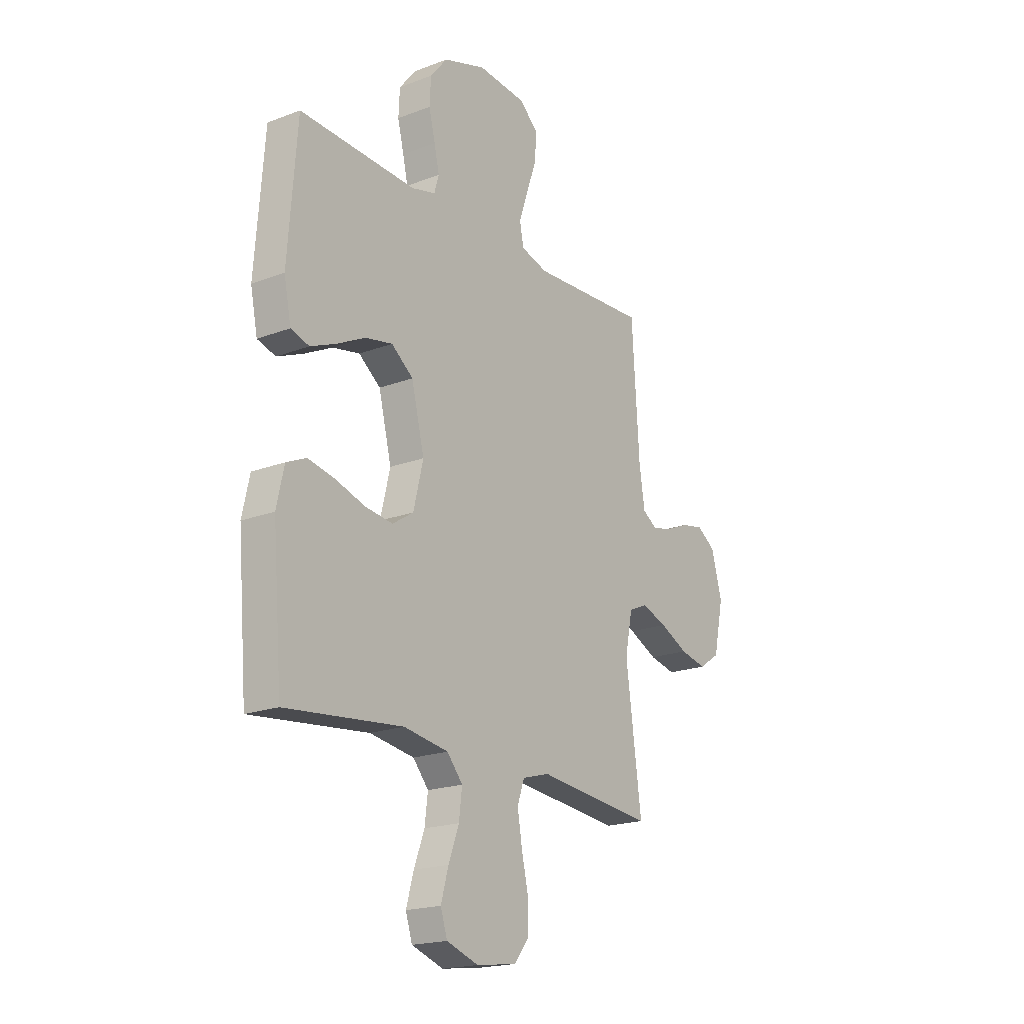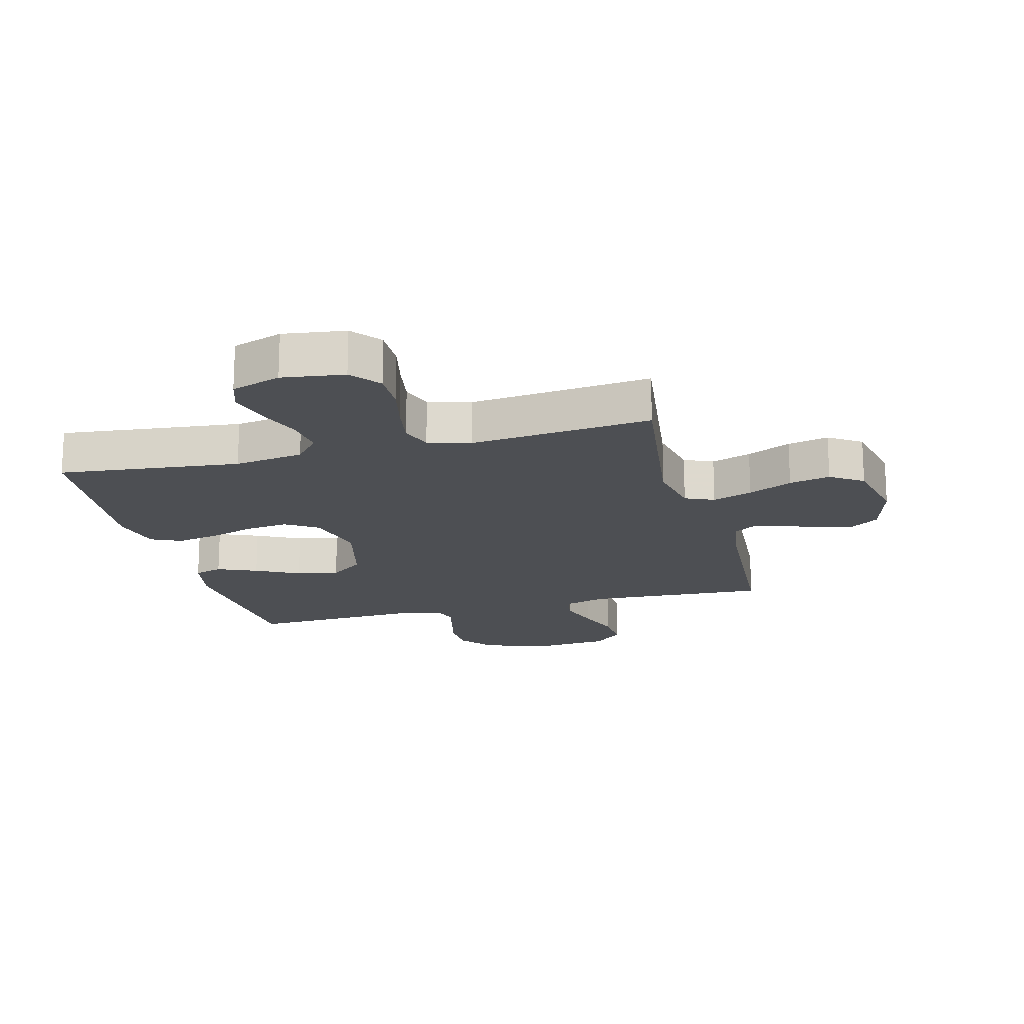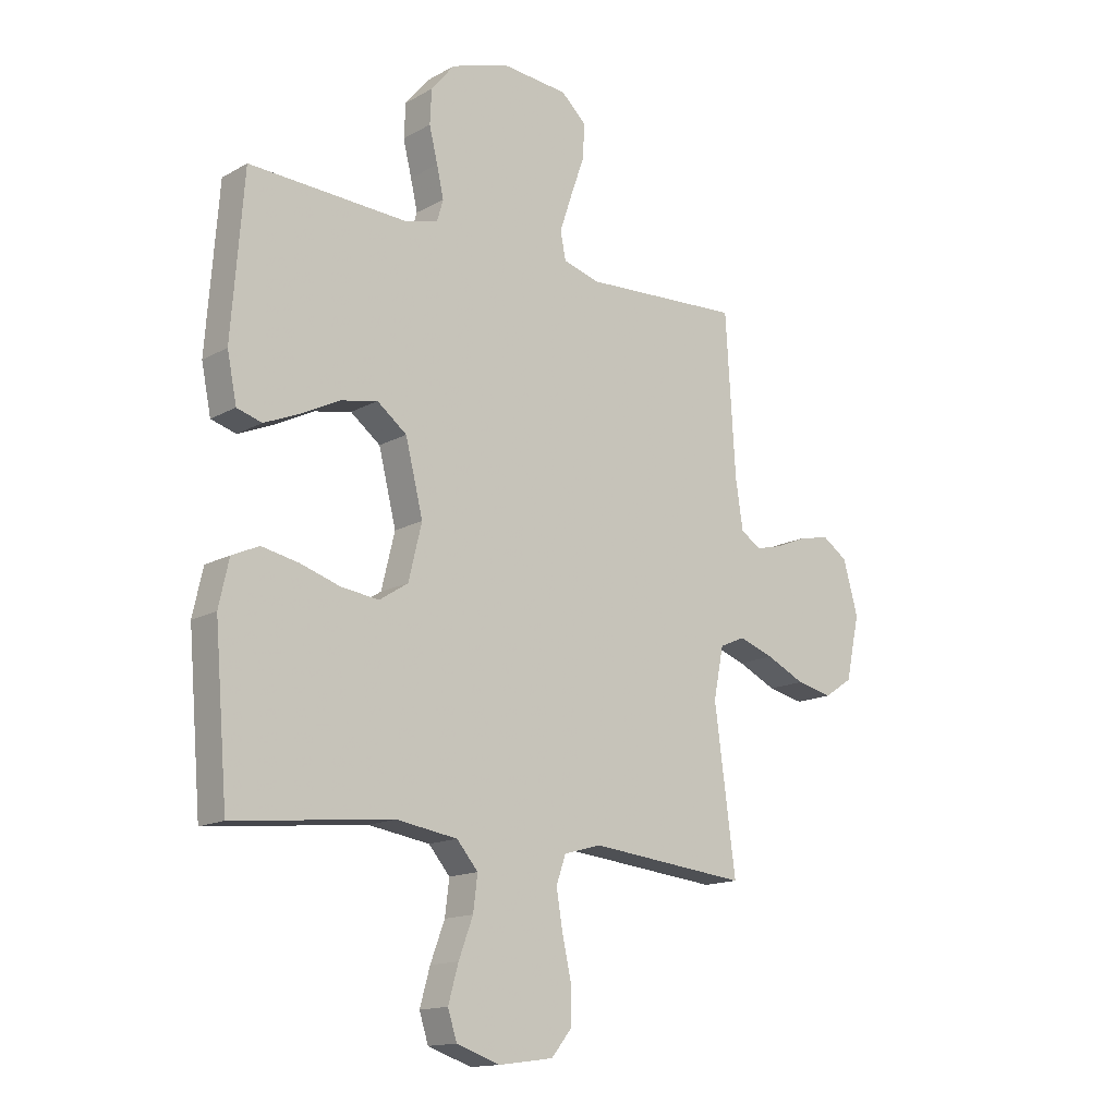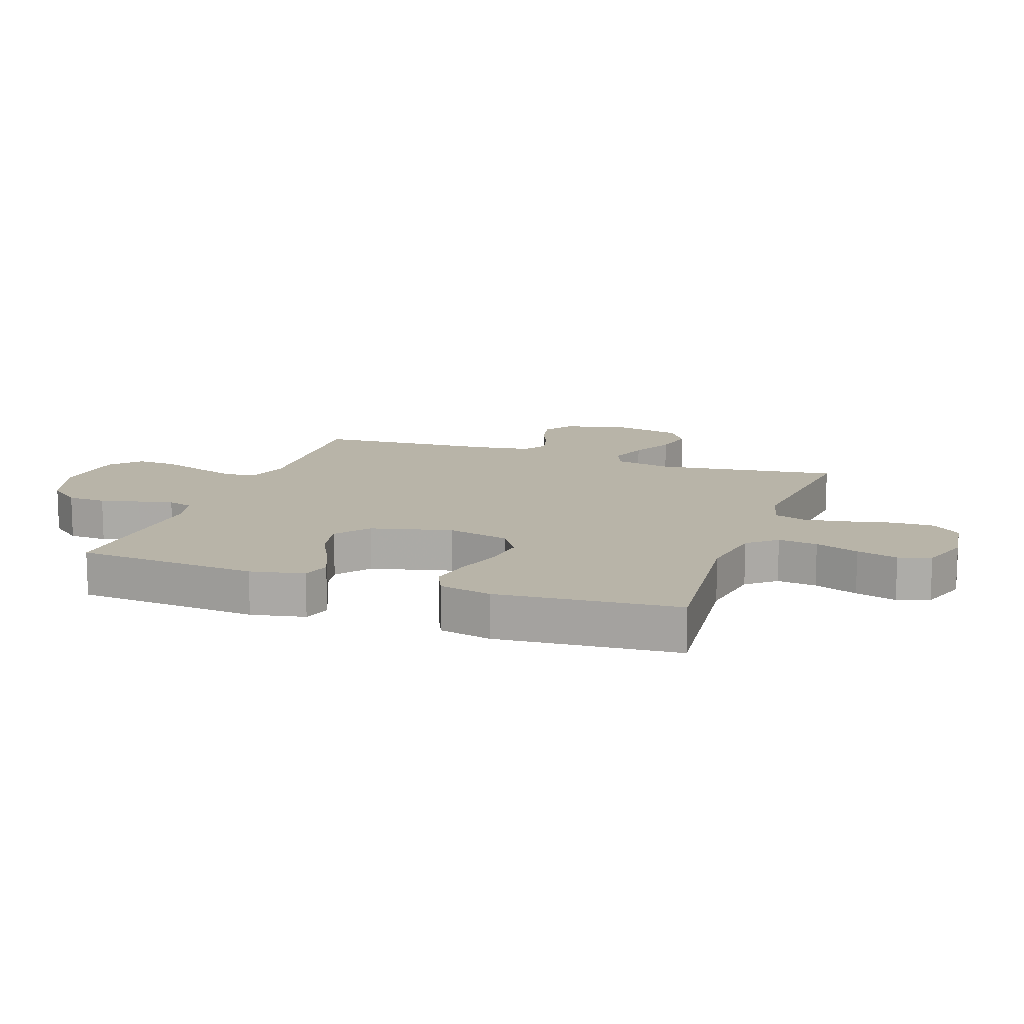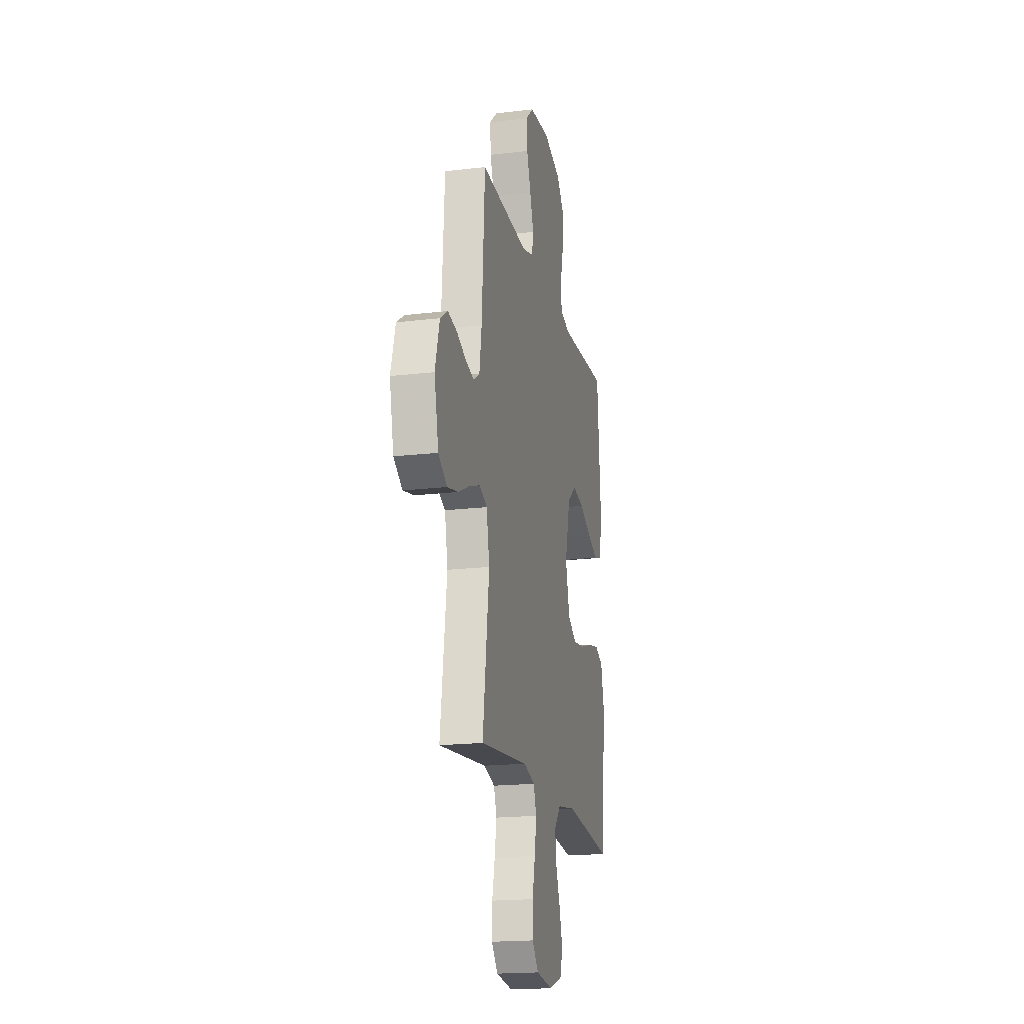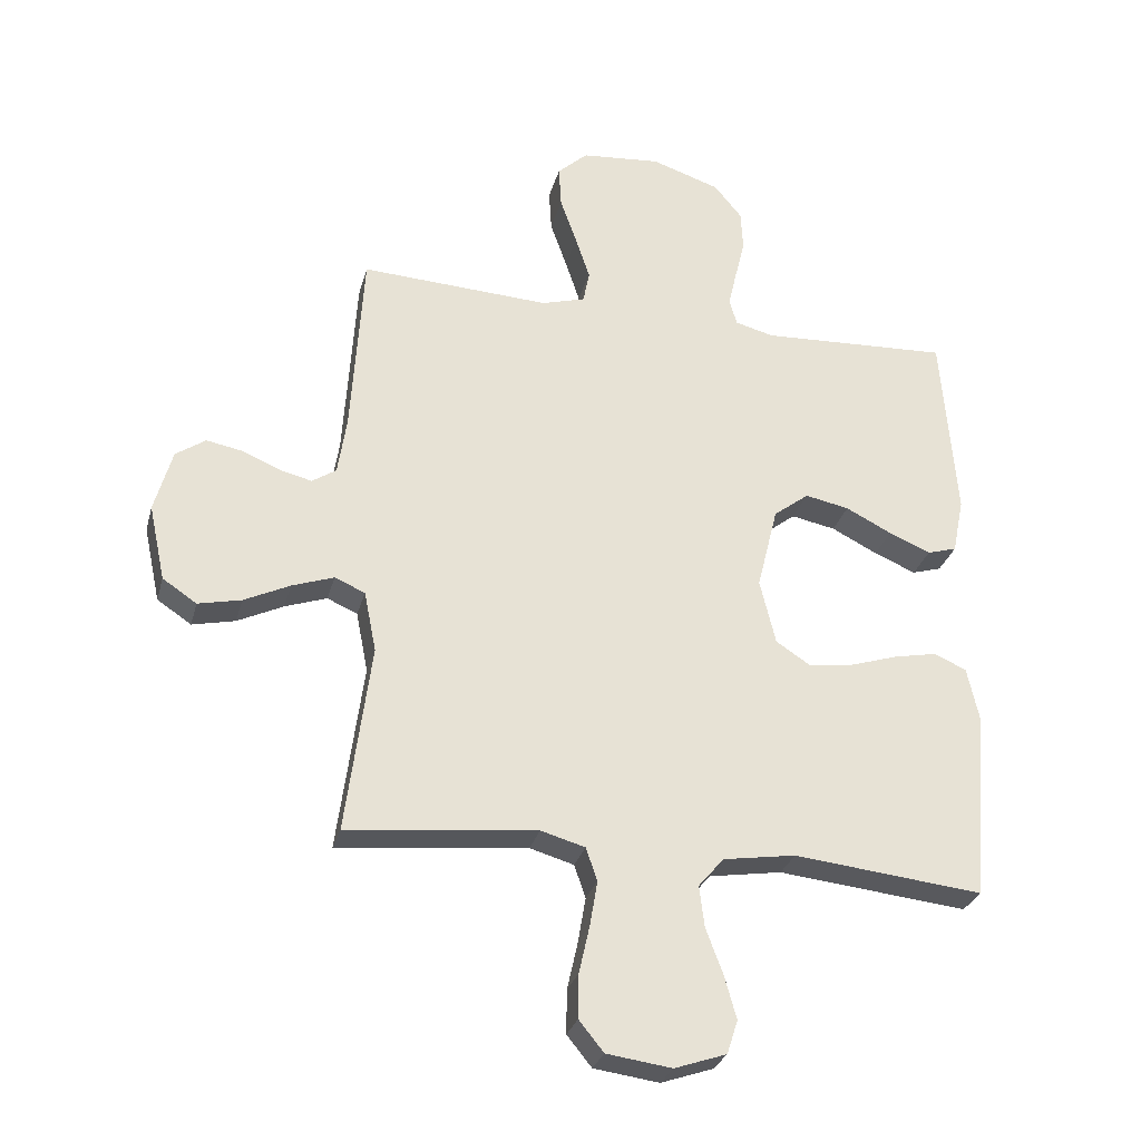
<metadata>
{"format":"obj","ext":"obj","renderer":"f3d","projection":"perspective","resolution":1024,"background":"white","views":[{"elev":-19.5,"azim":125.4,"up":"+Z"},{"elev":-17.9,"azim":-165.4,"up":"+Y"},{"elev":-14.8,"azim":139.8,"up":"+Z"},{"elev":13.0,"azim":109.4,"up":"+Y"},{"elev":-18.6,"azim":-77.0,"up":"+Z"},{"elev":-28.9,"azim":-14.3,"up":"+Z"}]}
</metadata>
<code>
v -0.5 0.07 -0.5
v -0.46 0.07 -0.2
v -0.479 0.07 -0.104
v -0.527 0.07 -0.083
v -0.593 0.07 -0.106
v -0.666 0.07 -0.141
v -0.734 0.07 -0.156
v -0.788 0.07 -0.12
v -0.814 0.07 0
v -0.786 0.07 0.1
v -0.739 0.07 0.132
v -0.682 0.07 0.121
v -0.623 0.07 0.096
v -0.571 0.07 0.083
v -0.533 0.07 0.108
v -0.519 0.07 0.2
v -0.5 0.07 0.5
v -0.2 0.07 0.484
v -0.131 0.07 0.504
v -0.121 0.07 0.555
v -0.144 0.07 0.624
v -0.17 0.07 0.698
v -0.174 0.07 0.764
v -0.126 0.07 0.808
v 0 0.07 0.819
v 0.109 0.07 0.783
v 0.153 0.07 0.729
v 0.156 0.07 0.665
v 0.14 0.07 0.6
v 0.127 0.07 0.543
v 0.139 0.07 0.502
v 0.2 0.07 0.486
v 0.5 0.07 0.5
v 0.523 0.07 0.2
v 0.505 0.07 0.111
v 0.458 0.07 0.097
v 0.392 0.07 0.125
v 0.319 0.07 0.162
v 0.249 0.07 0.176
v 0.193 0.07 0.133
v 0.16 0.07 0
v 0.185 0.07 -0.103
v 0.239 0.07 -0.138
v 0.31 0.07 -0.129
v 0.386 0.07 -0.105
v 0.455 0.07 -0.091
v 0.506 0.07 -0.114
v 0.525 0.07 -0.2
v 0.5 0.07 -0.5
v 0.2 0.07 -0.468
v 0.085 0.07 -0.486
v 0.045 0.07 -0.533
v 0.053 0.07 -0.598
v 0.08 0.07 -0.67
v 0.099 0.07 -0.738
v 0.082 0.07 -0.791
v 0 0.07 -0.819
v -0.103 0.07 -0.805
v -0.142 0.07 -0.757
v -0.141 0.07 -0.688
v -0.124 0.07 -0.612
v -0.112 0.07 -0.541
v -0.13 0.07 -0.489
v -0.2 0.07 -0.469
v -0.5 0 -0.5
v -0.46 0 -0.2
v -0.479 0 -0.104
v -0.527 0 -0.083
v -0.593 0 -0.106
v -0.666 0 -0.141
v -0.734 0 -0.156
v -0.788 0 -0.12
v -0.814 0 0
v -0.786 0 0.1
v -0.739 0 0.132
v -0.682 0 0.121
v -0.623 0 0.096
v -0.571 0 0.083
v -0.533 0 0.108
v -0.519 0 0.2
v -0.5 0 0.5
v -0.2 0 0.484
v -0.131 0 0.504
v -0.121 0 0.555
v -0.144 0 0.624
v -0.17 0 0.698
v -0.174 0 0.764
v -0.126 0 0.808
v 0 0 0.819
v 0.109 0 0.783
v 0.153 0 0.729
v 0.156 0 0.665
v 0.14 0 0.6
v 0.127 0 0.543
v 0.139 0 0.502
v 0.2 0 0.486
v 0.5 0 0.5
v 0.523 0 0.2
v 0.505 0 0.111
v 0.458 0 0.097
v 0.392 0 0.125
v 0.319 0 0.162
v 0.249 0 0.176
v 0.193 0 0.133
v 0.16 0 0
v 0.185 0 -0.103
v 0.239 0 -0.138
v 0.31 0 -0.129
v 0.386 0 -0.105
v 0.455 0 -0.091
v 0.506 0 -0.114
v 0.525 0 -0.2
v 0.5 0 -0.5
v 0.2 0 -0.468
v 0.085 0 -0.486
v 0.045 0 -0.533
v 0.053 0 -0.598
v 0.08 0 -0.67
v 0.099 0 -0.738
v 0.082 0 -0.791
v 0 0 -0.819
v -0.103 0 -0.805
v -0.142 0 -0.757
v -0.141 0 -0.688
v -0.124 0 -0.612
v -0.112 0 -0.541
v -0.13 0 -0.489
v -0.2 0 -0.469
f 59 60 61
f 58 59 61
f 57 58 61
f 56 57 61
f 55 56 61
f 54 55 61
f 53 54 61
f 52 53 61 62
f 51 52 62 63
f 48 49 50
f 47 48 50
f 46 47 50
f 45 46 50
f 44 45 50
f 51 63 64
f 50 51 64
f 44 50 64
f 43 44 64
f 36 37 38
f 35 36 38
f 34 35 38
f 33 34 38
f 32 33 38
f 31 32 38 39
f 27 28 29
f 26 27 29
f 25 26 29
f 24 25 29
f 23 24 29
f 22 23 29
f 21 22 29
f 20 21 29 30
f 19 20 30 31
f 16 17 18
f 31 39 40
f 19 31 40
f 18 19 40
f 16 18 40
f 15 16 40
f 11 12 13
f 10 11 13
f 9 10 13
f 8 9 13
f 7 8 13
f 6 7 13
f 5 6 13
f 4 5 13 14
f 64 1 2
f 43 64 2
f 42 43 2
f 15 40 41
f 14 15 41
f 4 14 41
f 3 4 41
f 2 3 41 42
f 125 124 123
f 125 123 122
f 125 122 121
f 125 121 120
f 125 120 119
f 125 119 118
f 125 118 117
f 126 125 117 116
f 127 126 116 115
f 114 113 112
f 114 112 111
f 114 111 110
f 114 110 109
f 114 109 108
f 128 127 115
f 128 115 114
f 128 114 108
f 128 108 107
f 102 101 100
f 102 100 99
f 102 99 98
f 102 98 97
f 102 97 96
f 103 102 96 95
f 93 92 91
f 93 91 90
f 93 90 89
f 93 89 88
f 93 88 87
f 93 87 86
f 93 86 85
f 94 93 85 84
f 95 94 84 83
f 82 81 80
f 104 103 95
f 104 95 83
f 104 83 82
f 104 82 80
f 104 80 79
f 77 76 75
f 77 75 74
f 77 74 73
f 77 73 72
f 77 72 71
f 77 71 70
f 77 70 69
f 78 77 69 68
f 66 65 128
f 66 128 107
f 66 107 106
f 105 104 79
f 105 79 78
f 105 78 68
f 105 68 67
f 106 105 67 66
f 1 65 66 2
f 2 66 67 3
f 3 67 68 4
f 4 68 69 5
f 5 69 70 6
f 6 70 71 7
f 7 71 72 8
f 8 72 73 9
f 9 73 74 10
f 10 74 75 11
f 11 75 76 12
f 12 76 77 13
f 13 77 78 14
f 14 78 79 15
f 15 79 80 16
f 16 80 81 17
f 17 81 82 18
f 18 82 83 19
f 19 83 84 20
f 20 84 85 21
f 21 85 86 22
f 22 86 87 23
f 23 87 88 24
f 24 88 89 25
f 25 89 90 26
f 26 90 91 27
f 27 91 92 28
f 28 92 93 29
f 29 93 94 30
f 30 94 95 31
f 31 95 96 32
f 32 96 97 33
f 33 97 98 34
f 34 98 99 35
f 35 99 100 36
f 36 100 101 37
f 37 101 102 38
f 38 102 103 39
f 39 103 104 40
f 40 104 105 41
f 41 105 106 42
f 42 106 107 43
f 43 107 108 44
f 44 108 109 45
f 45 109 110 46
f 46 110 111 47
f 47 111 112 48
f 48 112 113 49
f 49 113 114 50
f 50 114 115 51
f 51 115 116 52
f 52 116 117 53
f 53 117 118 54
f 54 118 119 55
f 55 119 120 56
f 56 120 121 57
f 57 121 122 58
f 58 122 123 59
f 59 123 124 60
f 60 124 125 61
f 61 125 126 62
f 62 126 127 63
f 63 127 128 64
f 64 128 65 1

</code>
